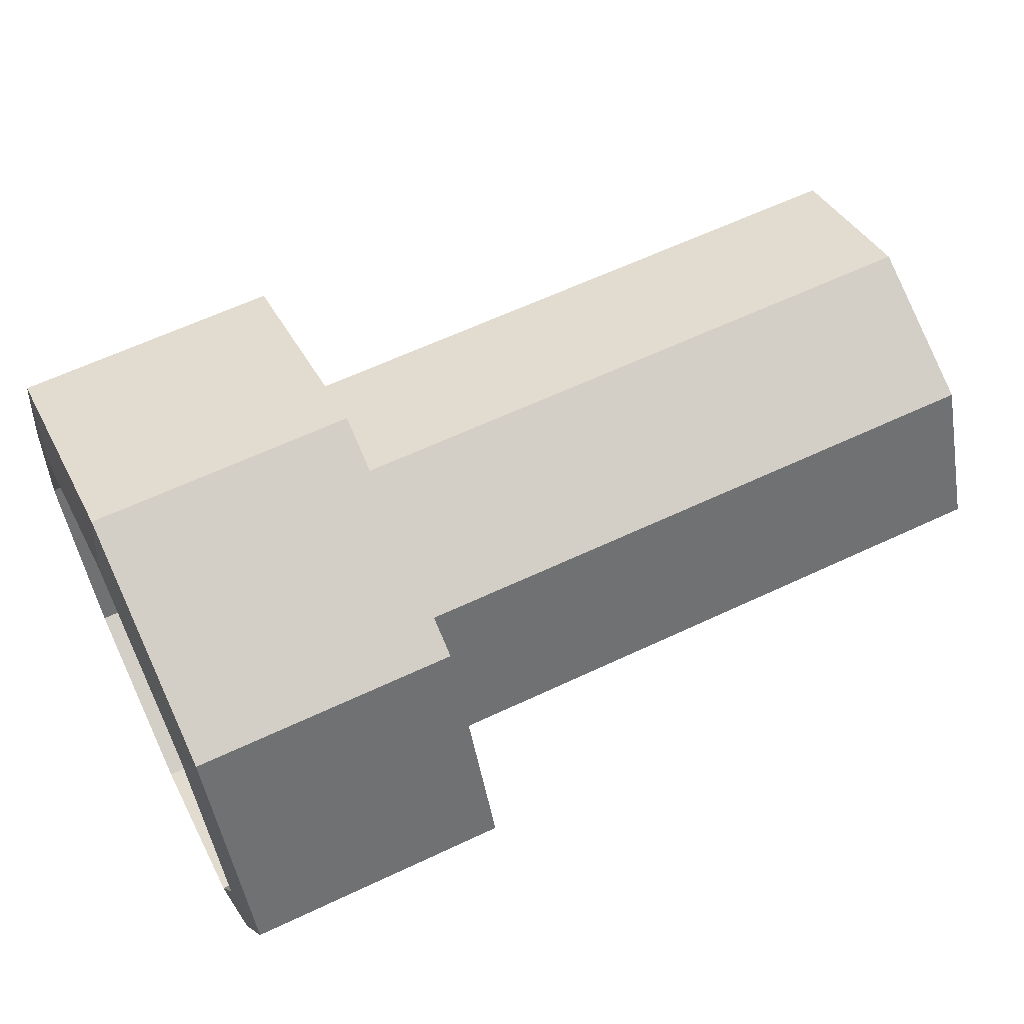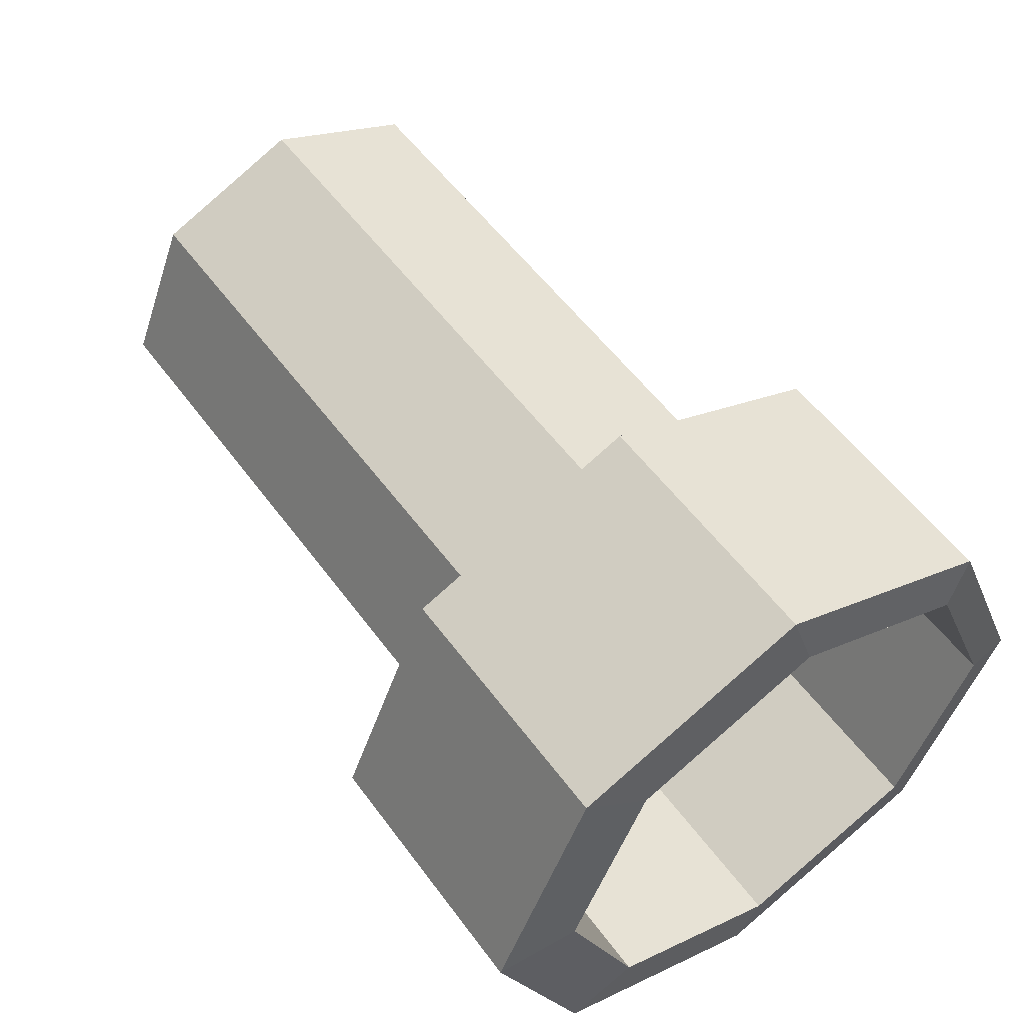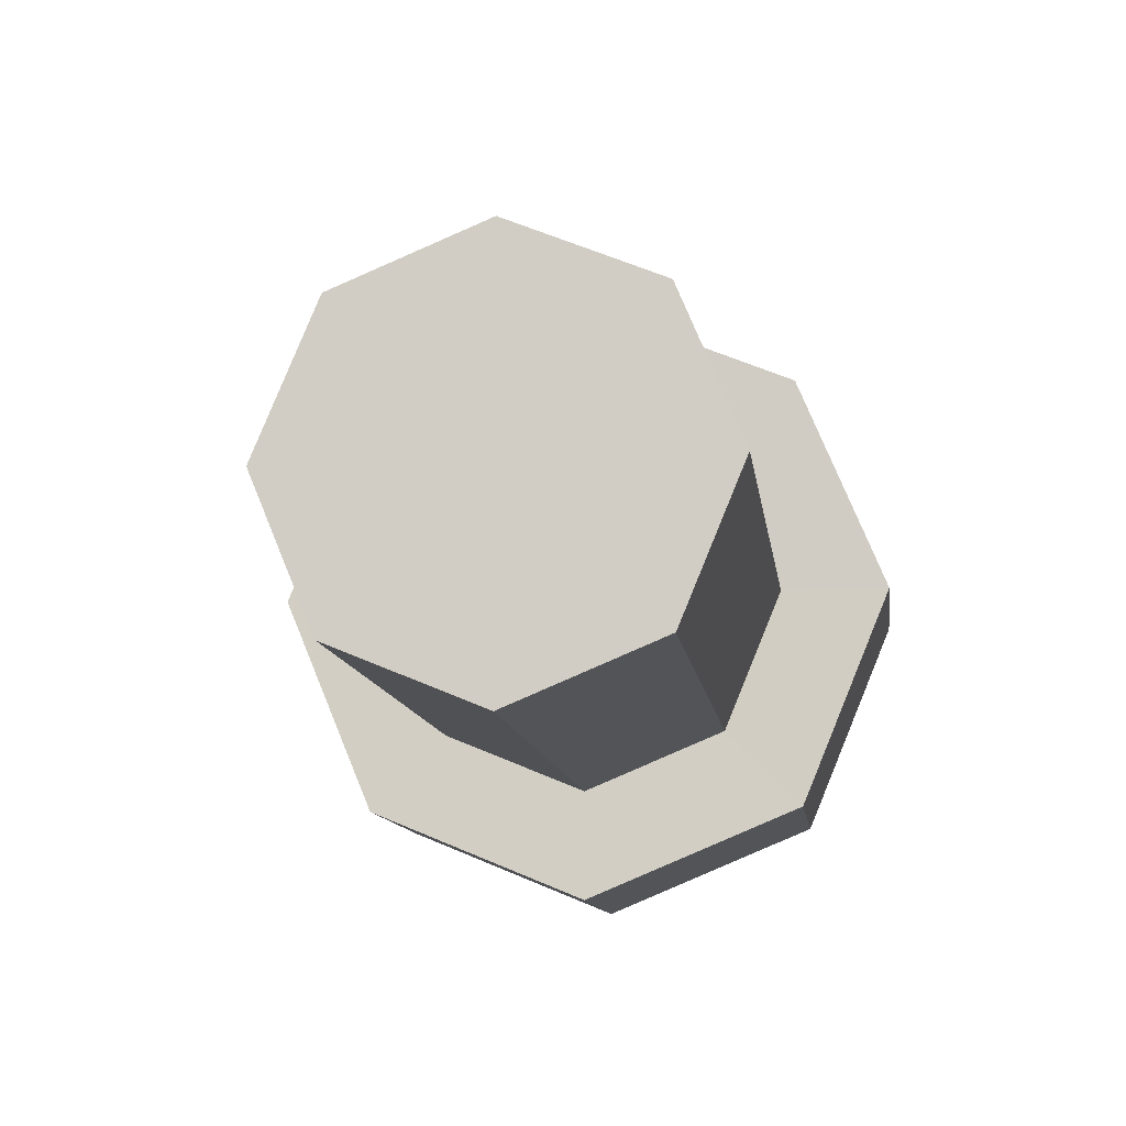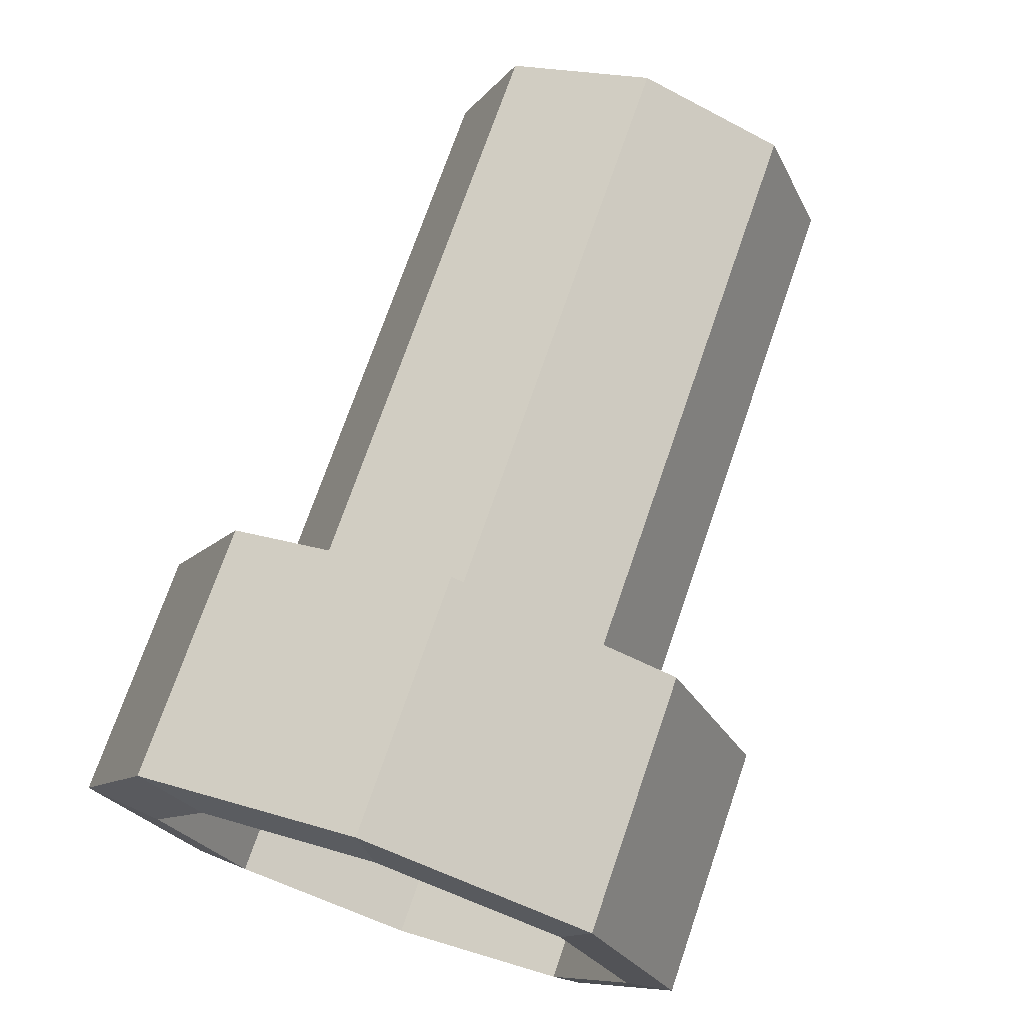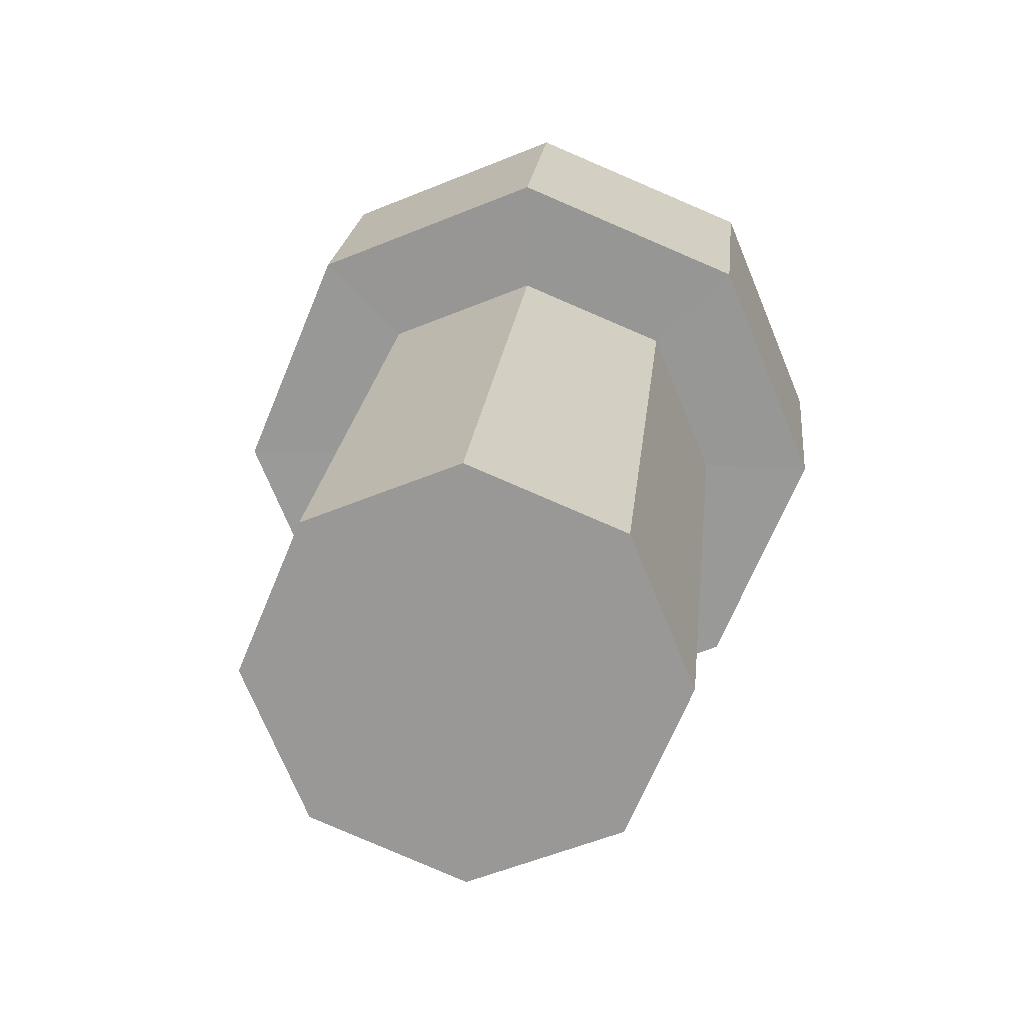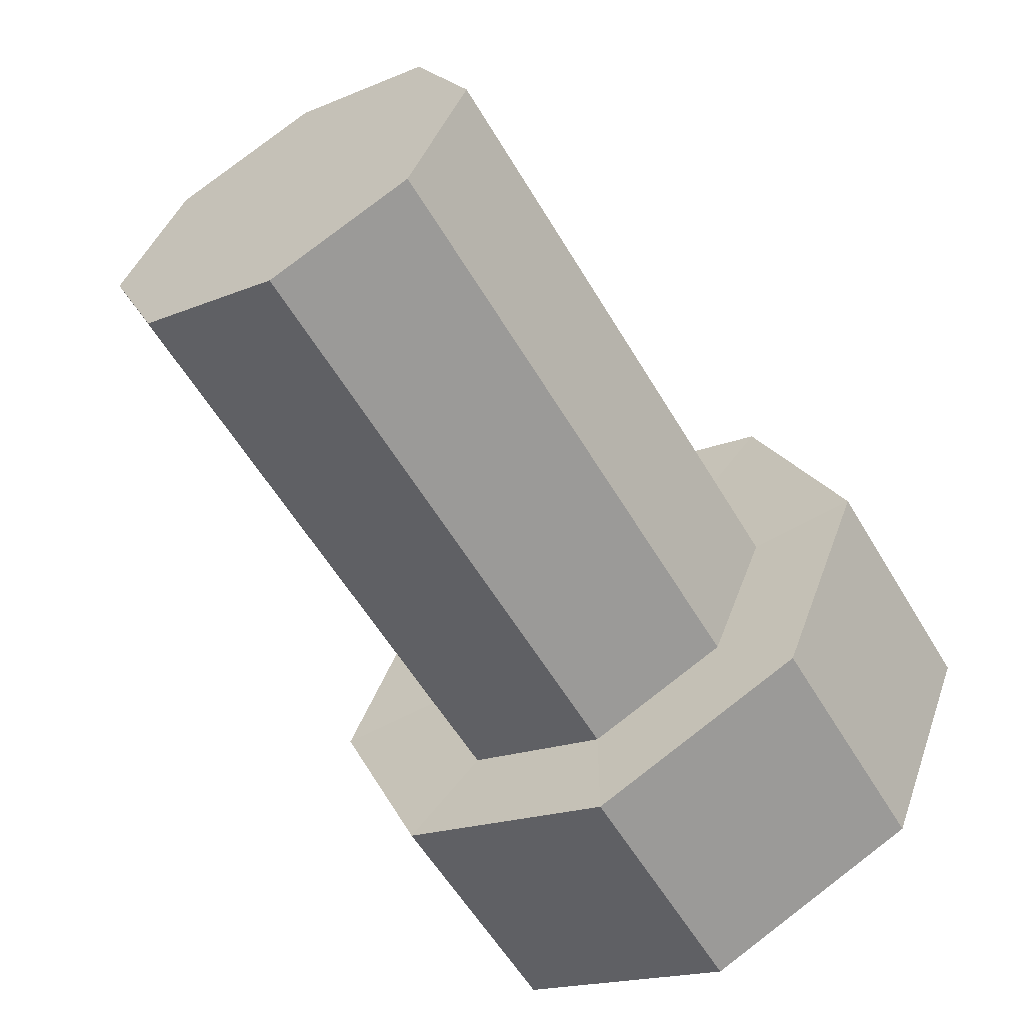
<metadata>
{"format":"obj","ext":"obj","renderer":"f3d","projection":"perspective","resolution":1024,"background":"white","views":[{"elev":61.1,"azim":154.2,"up":"+Z"},{"elev":54.5,"azim":54.5,"up":"+Y"},{"elev":-11.3,"azim":-82.7,"up":"+Y"},{"elev":72.5,"azim":109.0,"up":"+Y"},{"elev":20.4,"azim":-84.4,"up":"+Z"},{"elev":-58.5,"azim":-59.4,"up":"+Y"}]}
</metadata>
<code>
o Cube
v -0.7242 -0.8068 1.033
v 0.1418 0.1101 -0.005836
v 0.04975 0.1101 -0.005836
v 0.04975 0.07646 -0.08701
v 0.1418 0.07646 -0.08701
v 0.04975 -0.004717 -0.1206
v 0.1418 -0.004717 -0.1206
v 0.04975 -0.08589 -0.08701
v 0.1418 -0.08589 -0.08701
v 0.04975 -0.1195 -0.005836
v 0.1418 -0.1195 -0.005836
v 0.04975 -0.08589 0.07534
v 0.1418 -0.08589 0.07534
v 0.04975 -0.004717 0.109
v 0.1418 -0.004717 0.109
v 0.04975 0.07646 0.07534
v 0.1418 0.07646 0.07534
v 0.1446 -0.06846 0.05288
v 0.1446 -0.09539 -0.01216
v 0.1446 -0.003422 -0.1041
v 0.1446 0.06161 -0.07719
v 0.1446 -0.06846 -0.07719
v 0.1446 0.08855 -0.01216
v 0.1446 -0.003422 0.07981
v 0.1446 0.06161 0.05288
v 0.06985 -0.06846 0.05288
v 0.06985 -0.09539 -0.01216
v 0.06985 -0.003422 -0.1041
v 0.06985 0.06161 -0.07719
v 0.06985 -0.06846 -0.07719
v 0.06985 0.08855 -0.01216
v 0.06985 -0.003422 0.07981
v 0.06985 0.06161 0.05288
v 0.05036 -0.004717 -0.08028
v 0.05036 -0.05735 -0.05847
v 0.05036 -0.07916 -0.005836
v 0.05036 -0.05735 0.0468
v 0.05036 0.04792 -0.05847
v 0.05036 0.06972 -0.005836
v 0.05036 -0.004717 0.0686
v 0.05036 0.04792 0.0468
v -0.1695 -0.004717 -0.08028
v -0.1695 -0.05735 -0.05847
v -0.1695 -0.07916 -0.005836
v -0.1695 -0.05735 0.0468
v -0.1695 0.04792 -0.05847
v -0.1695 0.06972 -0.005836
v -0.1695 -0.004717 0.0686
v -0.1695 0.04792 0.0468
f 2 17 25 23
f 12 13 15 14
f 10 11 13 12
f 8 9 11 10
f 6 7 9 8
f 16 17 2 3
f 4 5 7 6
f 3 2 5 4
f 14 15 17 16
f 17 15 24 25
f 15 13 18 24
f 9 7 20 22
f 5 2 23 21
f 11 9 22 19
f 7 5 21 20
f 13 11 19 18
f 23 25 33 31
f 29 31 33 32 26 27 30 28
f 25 24 32 33
f 24 18 26 32
f 22 20 28 30
f 21 23 31 29
f 19 22 30 27
f 20 21 29 28
f 18 19 27 26
f 41 39 47 49
f 40 41 49 48
f 37 40 48 45
f 39 38 46 47
f 35 36 44 43
f 38 34 42 46
f 36 37 45 44
f 34 35 43 42
f 16 3 39 41
f 14 16 41 40
f 12 14 40 37
f 3 4 38 39
f 8 10 36 35
f 4 6 34 38
f 10 12 37 36
f 6 8 35 34
f 47 46 42 43 44 45 48 49

</code>
